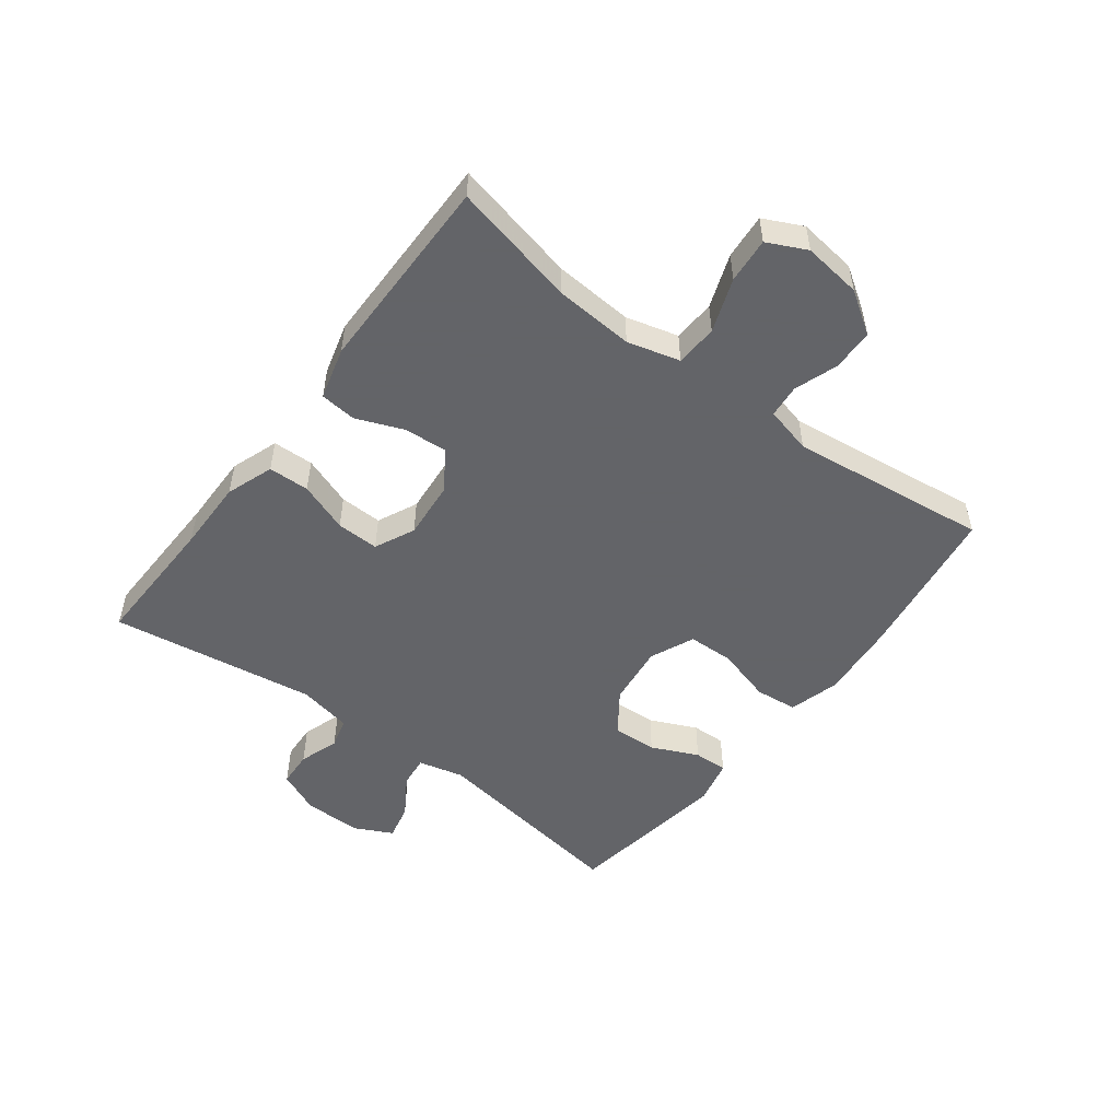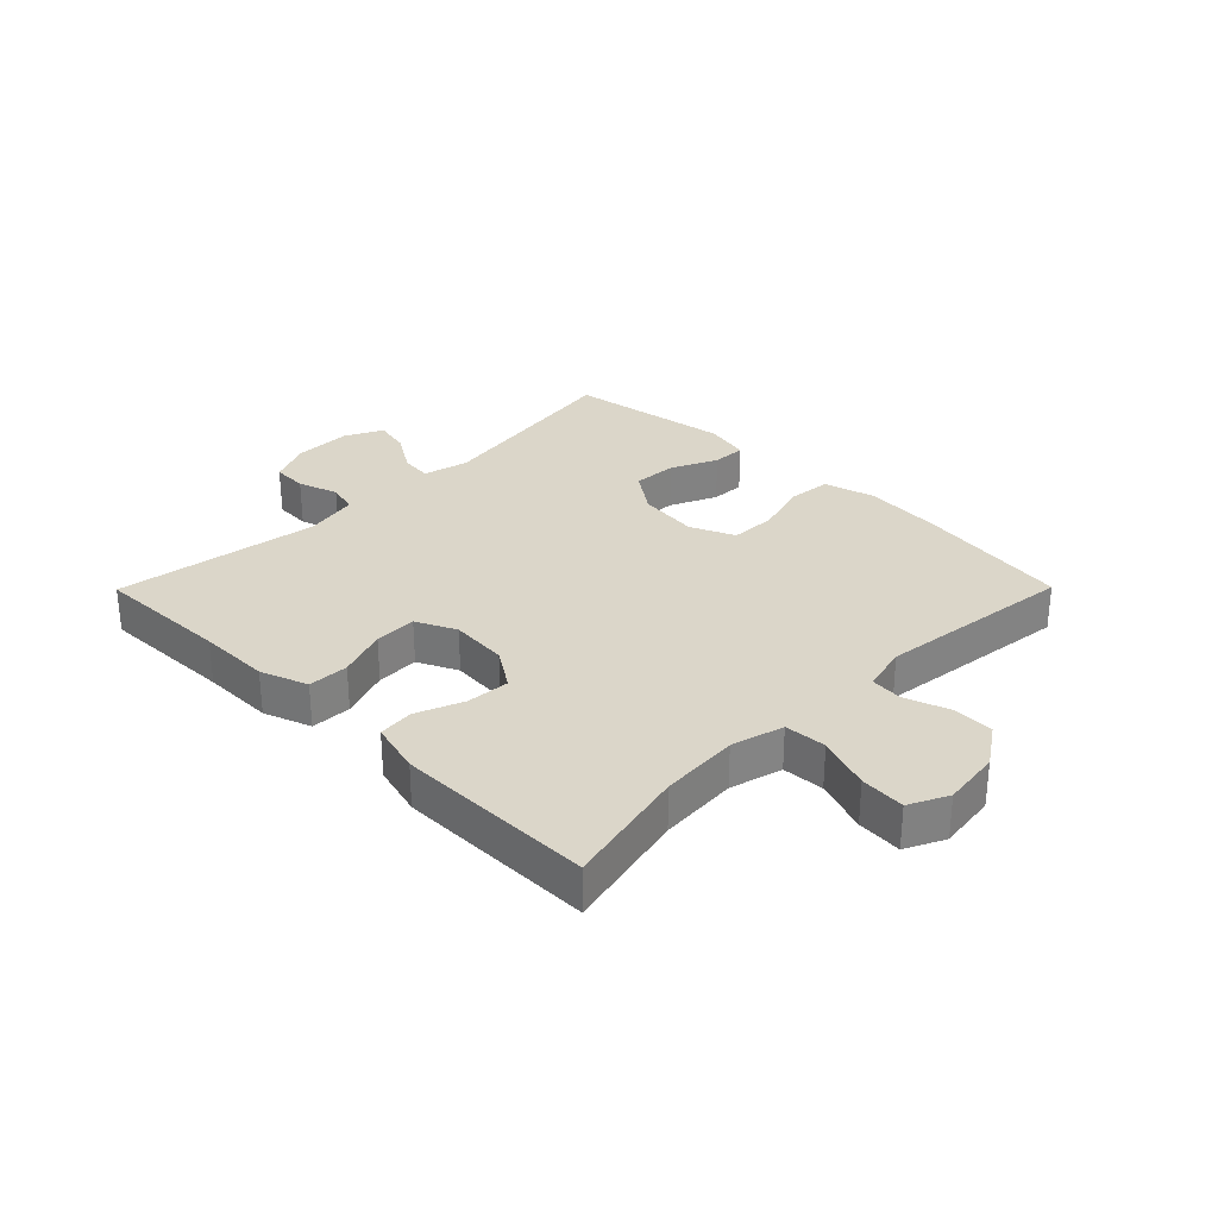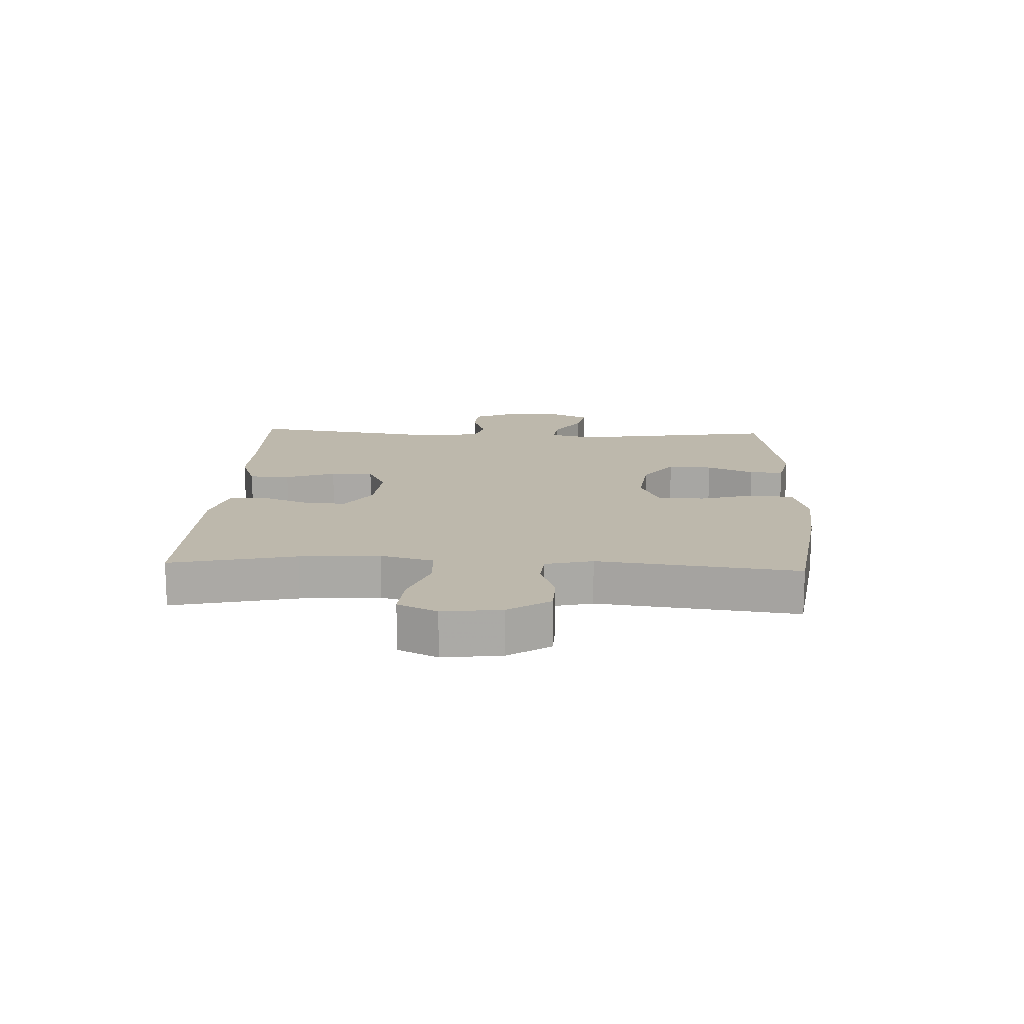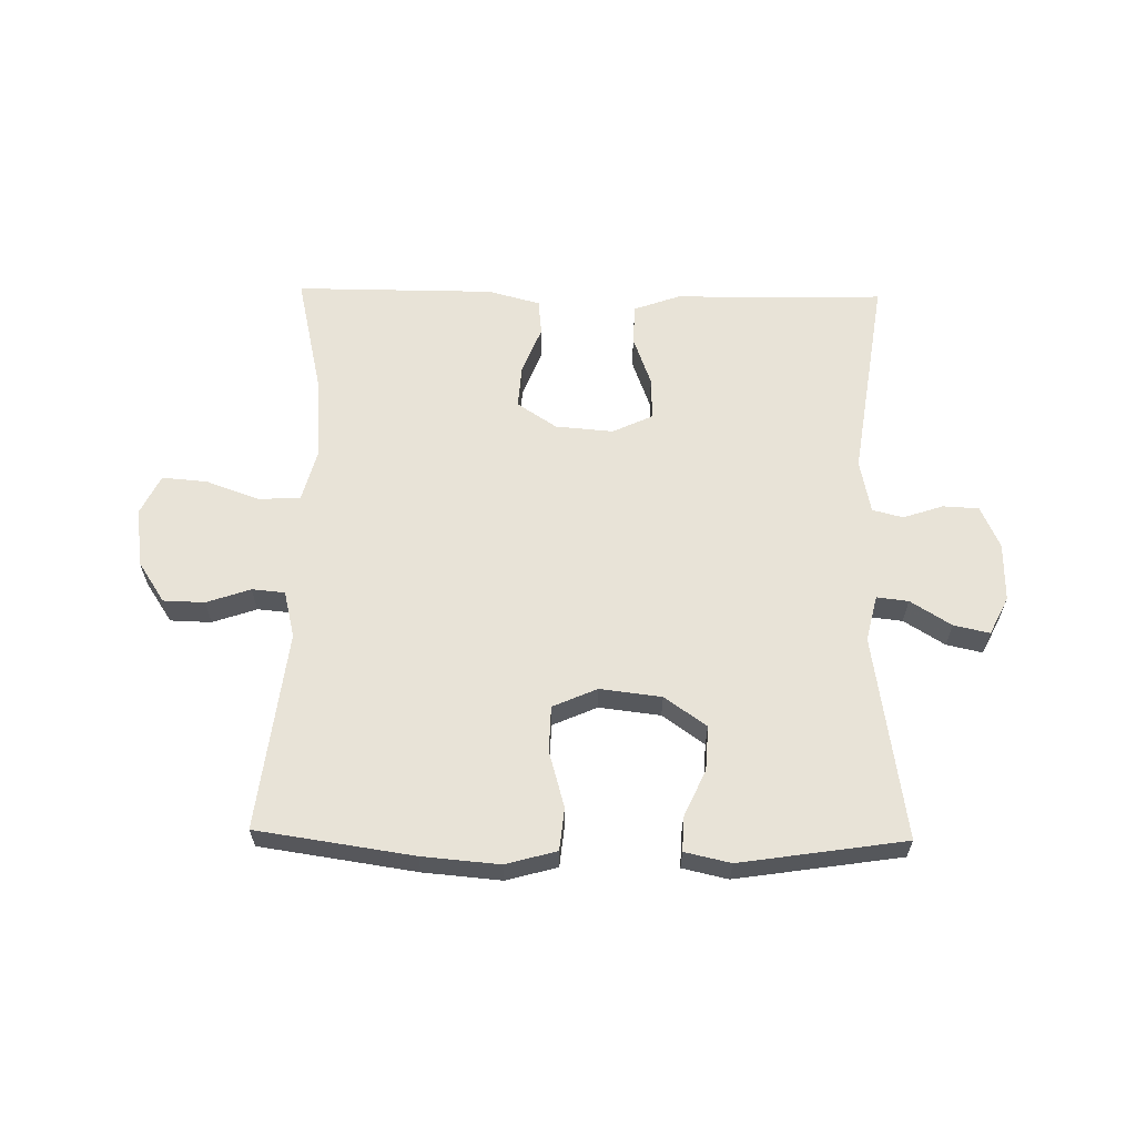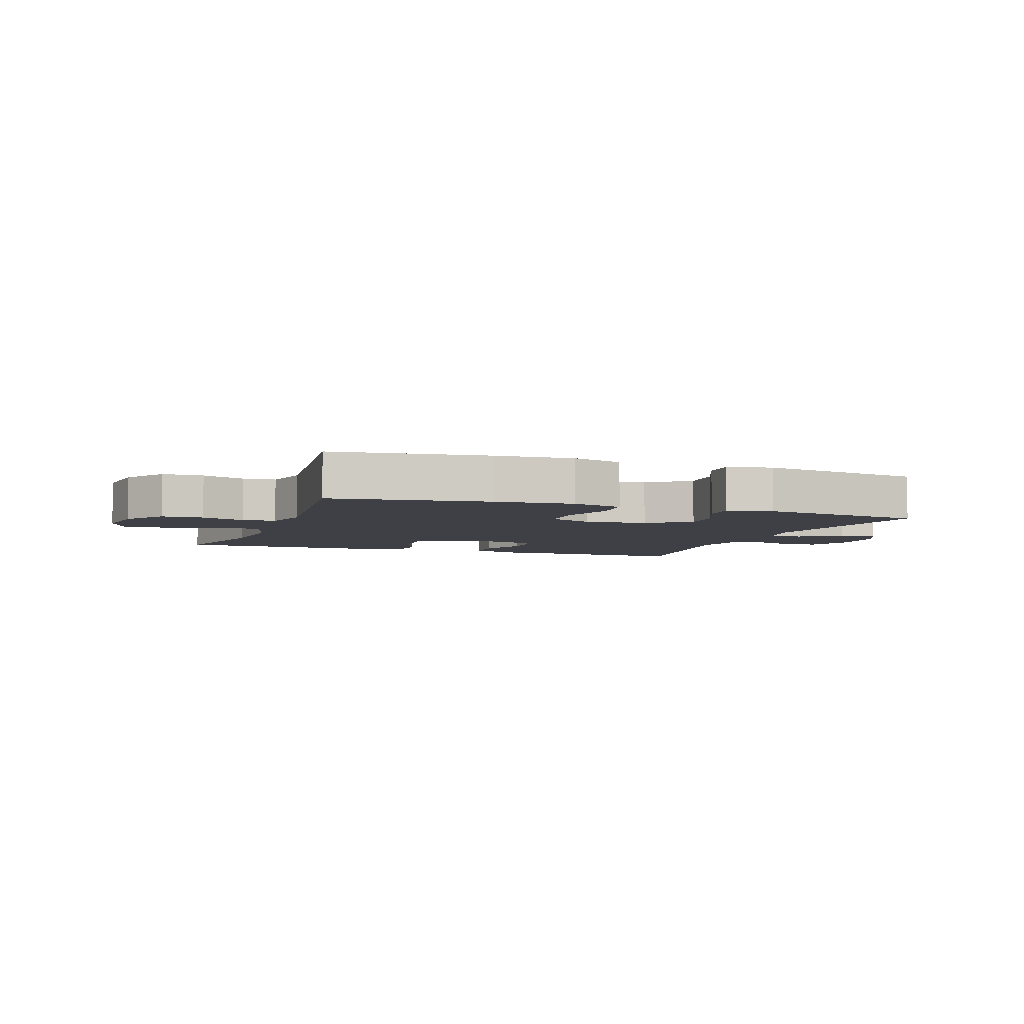
<metadata>
{"format":"obj","ext":"obj","renderer":"f3d","projection":"perspective","resolution":1024,"background":"white","views":[{"elev":-51.3,"azim":-127.1,"up":"+Y"},{"elev":29.8,"azim":-135.3,"up":"+Y"},{"elev":14.7,"azim":-87.4,"up":"+Y"},{"elev":61.6,"azim":1.0,"up":"+Y"},{"elev":-5.2,"azim":-20.0,"up":"+Y"}]}
</metadata>
<code>
v 0.5 0.07 -0.5
v 0.276 0.07 -0.494
v 0.157 0.07 -0.495
v 0.079 0.07 -0.467
v 0.077 0.07 -0.4
v 0.107 0.07 -0.318
v 0.109 0.07 -0.248
v 0.043 0.07 -0.217
v -0.052 0.07 -0.225
v -0.117 0.07 -0.268
v -0.112 0.07 -0.339
v -0.081 0.07 -0.417
v -0.087 0.07 -0.476
v -0.173 0.07 -0.499
v -0.5 0.07 -0.5
v -0.454 0.07 -0.296
v -0.445 0.07 -0.166
v -0.468 0.07 -0.08
v -0.537 0.07 -0.076
v -0.625 0.07 -0.108
v -0.699 0.07 -0.114
v -0.73 0.07 -0.05
v -0.718 0.07 0.046
v -0.673 0.07 0.114
v -0.605 0.07 0.116
v -0.533 0.07 0.091
v -0.479 0.07 0.096
v -0.46 0.07 0.173
v -0.5 0.07 0.5
v -0.243 0.07 0.538
v -0.116 0.07 0.549
v -0.032 0.07 0.526
v -0.025 0.07 0.456
v -0.051 0.07 0.365
v -0.049 0.07 0.289
v 0.024 0.07 0.257
v 0.125 0.07 0.269
v 0.194 0.07 0.318
v 0.19 0.07 0.391
v 0.155 0.07 0.468
v 0.153 0.07 0.524
v 0.228 0.07 0.541
v 0.5 0.07 0.5
v 0.448 0.07 0.163
v 0.466 0.07 0.088
v 0.518 0.07 0.094
v 0.585 0.07 0.136
v 0.644 0.07 0.149
v 0.675 0.07 0.087
v 0.674 0.07 -0.009
v 0.643 0.07 -0.079
v 0.584 0.07 -0.082
v 0.518 0.07 -0.06
v 0.468 0.07 -0.073
v 0.45 0.07 -0.161
v 0.5 0 -0.5
v 0.276 0 -0.494
v 0.157 0 -0.495
v 0.079 0 -0.467
v 0.077 0 -0.4
v 0.107 0 -0.318
v 0.109 0 -0.248
v 0.043 0 -0.217
v -0.052 0 -0.225
v -0.117 0 -0.268
v -0.112 0 -0.339
v -0.081 0 -0.417
v -0.087 0 -0.476
v -0.173 0 -0.499
v -0.5 0 -0.5
v -0.454 0 -0.296
v -0.445 0 -0.166
v -0.468 0 -0.08
v -0.537 0 -0.076
v -0.625 0 -0.108
v -0.699 0 -0.114
v -0.73 0 -0.05
v -0.718 0 0.046
v -0.673 0 0.114
v -0.605 0 0.116
v -0.533 0 0.091
v -0.479 0 0.096
v -0.46 0 0.173
v -0.5 0 0.5
v -0.243 0 0.538
v -0.116 0 0.549
v -0.032 0 0.526
v -0.025 0 0.456
v -0.051 0 0.365
v -0.049 0 0.289
v 0.024 0 0.257
v 0.125 0 0.269
v 0.194 0 0.318
v 0.19 0 0.391
v 0.155 0 0.468
v 0.153 0 0.524
v 0.228 0 0.541
v 0.5 0 0.5
v 0.448 0 0.163
v 0.466 0 0.088
v 0.518 0 0.094
v 0.585 0 0.136
v 0.644 0 0.149
v 0.675 0 0.087
v 0.674 0 -0.009
v 0.643 0 -0.079
v 0.584 0 -0.082
v 0.518 0 -0.06
v 0.468 0 -0.073
v 0.45 0 -0.161
f 51 52 53
f 50 51 53
f 49 50 53
f 48 49 53
f 47 48 53
f 46 47 53
f 45 46 53 54
f 44 45 54 55
f 42 43 44
f 41 42 44
f 40 41 44
f 39 40 44
f 38 39 44 55
f 32 33 34
f 31 32 34
f 30 31 34
f 29 30 34
f 28 29 34
f 27 28 34 35
f 24 25 26
f 23 24 26
f 22 23 26
f 21 22 26
f 20 21 26
f 19 20 26
f 18 19 26 27
f 27 35 36
f 18 27 36
f 17 18 36
f 14 15 16
f 13 14 16
f 12 13 16
f 11 12 16
f 10 11 16 17
f 4 5 6
f 3 4 6
f 2 3 6
f 2 6 7
f 1 2 7
f 55 1 7
f 38 55 7
f 37 38 7
f 17 36 37
f 10 17 37
f 9 10 37
f 37 7 8
f 8 9 37
f 108 107 106
f 108 106 105
f 108 105 104
f 108 104 103
f 108 103 102
f 108 102 101
f 109 108 101 100
f 110 109 100 99
f 99 98 97
f 99 97 96
f 99 96 95
f 99 95 94
f 110 99 94 93
f 89 88 87
f 89 87 86
f 89 86 85
f 89 85 84
f 89 84 83
f 90 89 83 82
f 81 80 79
f 81 79 78
f 81 78 77
f 81 77 76
f 81 76 75
f 81 75 74
f 82 81 74 73
f 91 90 82
f 91 82 73
f 91 73 72
f 71 70 69
f 71 69 68
f 71 68 67
f 71 67 66
f 72 71 66 65
f 61 60 59
f 61 59 58
f 61 58 57
f 62 61 57
f 62 57 56
f 62 56 110
f 62 110 93
f 62 93 92
f 92 91 72
f 92 72 65
f 92 65 64
f 63 62 92
f 92 64 63
f 1 56 57 2
f 2 57 58 3
f 3 58 59 4
f 4 59 60 5
f 5 60 61 6
f 6 61 62 7
f 7 62 63 8
f 8 63 64 9
f 9 64 65 10
f 10 65 66 11
f 11 66 67 12
f 12 67 68 13
f 13 68 69 14
f 14 69 70 15
f 15 70 71 16
f 16 71 72 17
f 17 72 73 18
f 18 73 74 19
f 19 74 75 20
f 20 75 76 21
f 21 76 77 22
f 22 77 78 23
f 23 78 79 24
f 24 79 80 25
f 25 80 81 26
f 26 81 82 27
f 27 82 83 28
f 28 83 84 29
f 29 84 85 30
f 30 85 86 31
f 31 86 87 32
f 32 87 88 33
f 33 88 89 34
f 34 89 90 35
f 35 90 91 36
f 36 91 92 37
f 37 92 93 38
f 38 93 94 39
f 39 94 95 40
f 40 95 96 41
f 41 96 97 42
f 42 97 98 43
f 43 98 99 44
f 44 99 100 45
f 45 100 101 46
f 46 101 102 47
f 47 102 103 48
f 48 103 104 49
f 49 104 105 50
f 50 105 106 51
f 51 106 107 52
f 52 107 108 53
f 53 108 109 54
f 54 109 110 55
f 55 110 56 1

</code>
